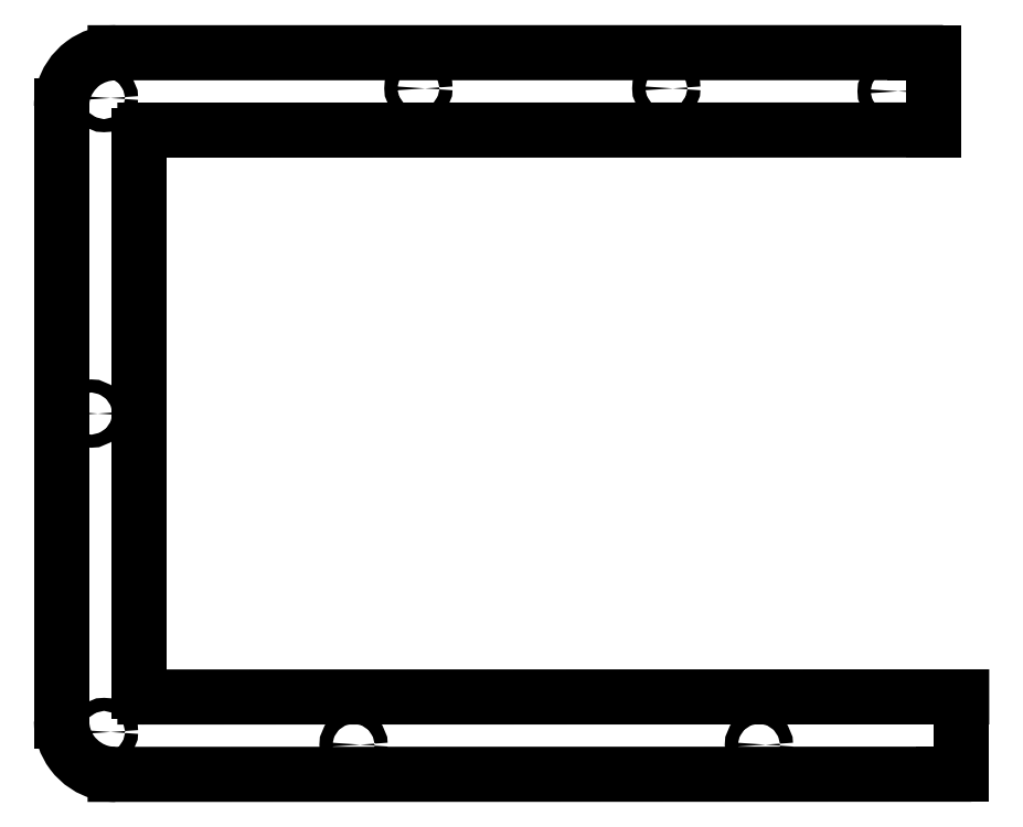
<metadata>
{"format":"dxf","ext":"dxf","renderer":"ezdxf+matplotlib","layout":"modelspace","background":"white","min_lineweight":24,"dpi":150}
</metadata>
<code>
0
SECTION
2
ENTITIES
0
CIRCLE
8
0
10
70.32
20
-23.18
30
0
40
1.1
210
0
220
-0
230
1
0
CIRCLE
8
0
10
164.7
20
-21.56
30
0
40
1.1
210
0
220
-0
230
1
0
CIRCLE
8
0
10
180.3
20
-131.8
30
0
40
1.1
210
0
220
-0
230
1
0
CIRCLE
8
0
10
68.2
20
-76.2
30
0
40
1.1
210
0
220
-0
230
1
0
CIRCLE
8
0
10
112.2
20
-131.8
30
0
40
1.1
210
0
220
-0
230
1
0
CIRCLE
8
0
10
123.1
20
-21.56
30
0
40
1.1
210
0
220
-0
230
1
0
CIRCLE
8
0
10
202.6
20
-22.05
30
0
40
1.1
210
0
220
-0
230
1
0
CIRCLE
8
0
10
70.33
20
-129.7
30
0
40
1.1
210
0
220
-0
230
1
0
LINE
8
0
10
209.6
20
-15.55
30
0
11
206.6
21
-15.55
31
0
0
LINE
8
0
10
206.6
20
-15.55
30
0
11
72.2
21
-15.57
31
0
0
SPLINE
8
0
70
0
71
3
72
17
73
13
74
0
42
1e-09
43
1e-10
44
1e-10
40
1
40
1
40
1
40
1
40
1
40
1
40
1
40
1.406
40
1.406
40
1.406
40
1.856
40
1.856
40
1.856
40
2
40
2
40
2
40
2
10
72.2
20
-15.57
30
0
10
72.2
20
-15.57
30
0
10
72.2
20
-15.57
30
0
10
72.2
20
-15.57
30
0
10
70.22
20
-15.57
30
0
10
68.3
20
-16.25
30
0
10
66.82
20
-17.36
30
0
10
65.16
20
-18.6
30
0
10
63.94
20
-20.4
30
0
10
63.44
20
-22.5
30
0
10
63.28
20
-23.17
30
0
10
63.2
20
-23.87
30
0
10
63.2
20
-24.57
30
0
0
LINE
8
0
10
63.2
20
-24.57
30
0
11
63.2
21
-127.8
31
0
0
SPLINE
8
0
70
0
71
3
72
23
73
19
74
0
42
1e-09
43
1e-10
44
1e-10
40
3
40
3
40
3
40
3
40
3.406
40
3.406
40
3.406
40
3.856
40
3.856
40
3.856
40
3.97
40
3.97
40
3.97
40
3.992
40
3.992
40
3.992
40
3.999
40
3.999
40
3.999
40
4
40
4
40
4
40
4
10
63.2
20
-127.8
30
0
10
63.2
20
-129.8
30
0
10
63.88
20
-131.7
30
0
10
64.99
20
-133.2
30
0
10
66.23
20
-134.9
30
0
10
68.02
20
-136.1
30
0
10
70.12
20
-136.6
30
0
10
70.65
20
-136.7
30
0
10
71.2
20
-136.8
30
0
10
71.76
20
-136.8
30
0
10
71.87
20
-136.8
30
0
10
71.97
20
-136.8
30
0
10
72.08
20
-136.8
30
0
10
72.12
20
-136.8
30
0
10
72.15
20
-136.8
30
0
10
72.19
20
-136.8
30
0
10
72.19
20
-136.8
30
0
10
72.2
20
-136.8
30
0
10
72.2
20
-136.8
30
0
0
LINE
8
0
10
72.2
20
-136.8
30
0
11
211.3
21
-136.8
31
0
0
LINE
8
0
10
211.3
20
-136.8
30
0
11
214.3
21
-136.8
31
0
0
LINE
8
0
10
214.3
20
-136.8
30
0
11
214.3
21
-123.8
31
0
0
LINE
8
0
10
214.3
20
-123.8
30
0
11
77.2
21
-123.8
31
0
0
SPLINE
8
0
70
0
71
3
72
8
73
4
74
0
42
1e-09
43
1e-10
44
1e-10
40
8
40
8
40
8
40
8
40
9
40
9
40
9
40
9
10
77.2
20
-123.8
30
0
10
76.65
20
-123.8
30
0
10
76.2
20
-123.4
30
0
10
76.2
20
-122.8
30
0
0
LINE
8
0
10
76.2
20
-122.8
30
0
11
76.2
21
-29.57
31
0
0
SPLINE
8
0
70
0
71
3
72
8
73
4
74
0
42
1e-09
43
1e-10
44
1e-10
40
10
40
10
40
10
40
10
40
11
40
11
40
11
40
11
10
76.2
20
-29.57
30
0
10
76.2
20
-29.02
30
0
10
76.65
20
-28.57
30
0
10
77.2
20
-28.57
30
0
0
LINE
8
0
10
77.2
20
-28.57
30
0
11
209.6
21
-28.55
31
0
0
LINE
8
0
10
209.6
20
-28.55
30
0
11
209.6
21
-15.55
31
0
0
ENDSEC
0
EOF

</code>
